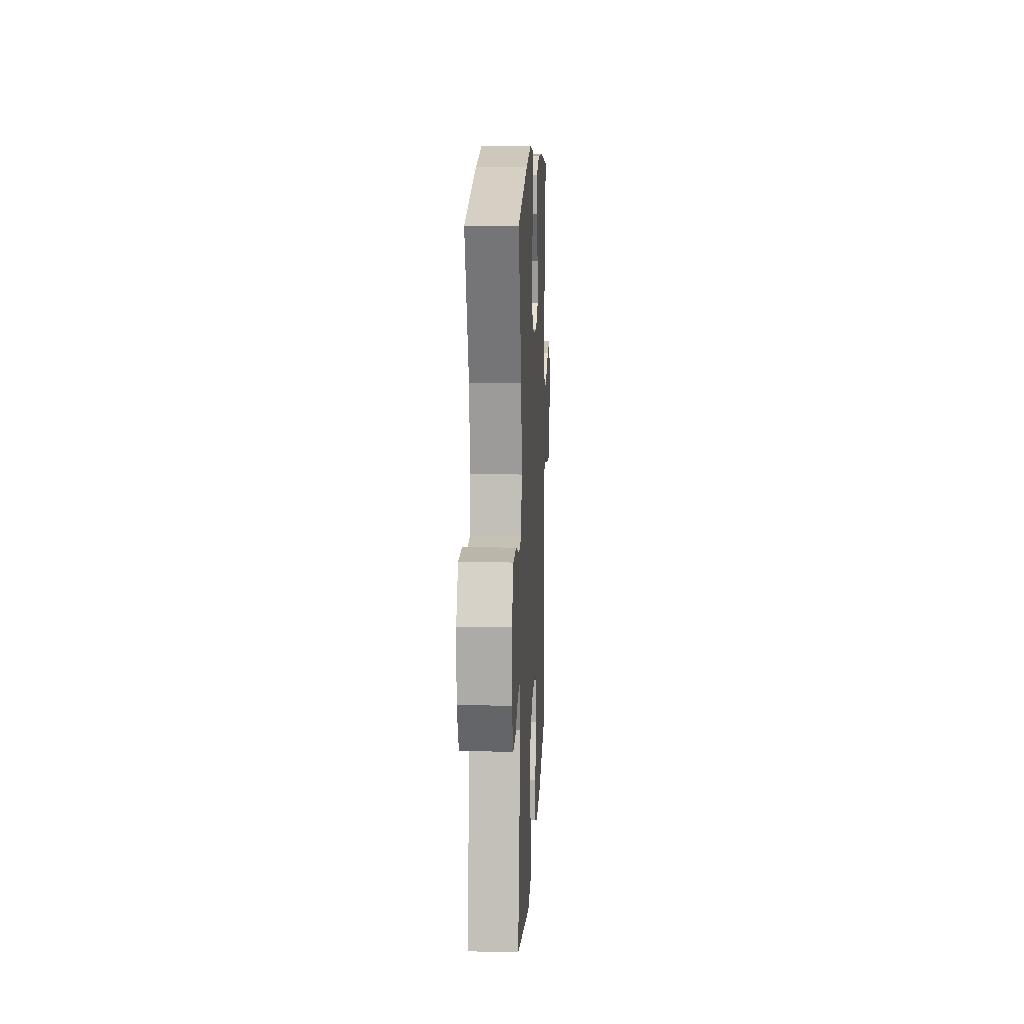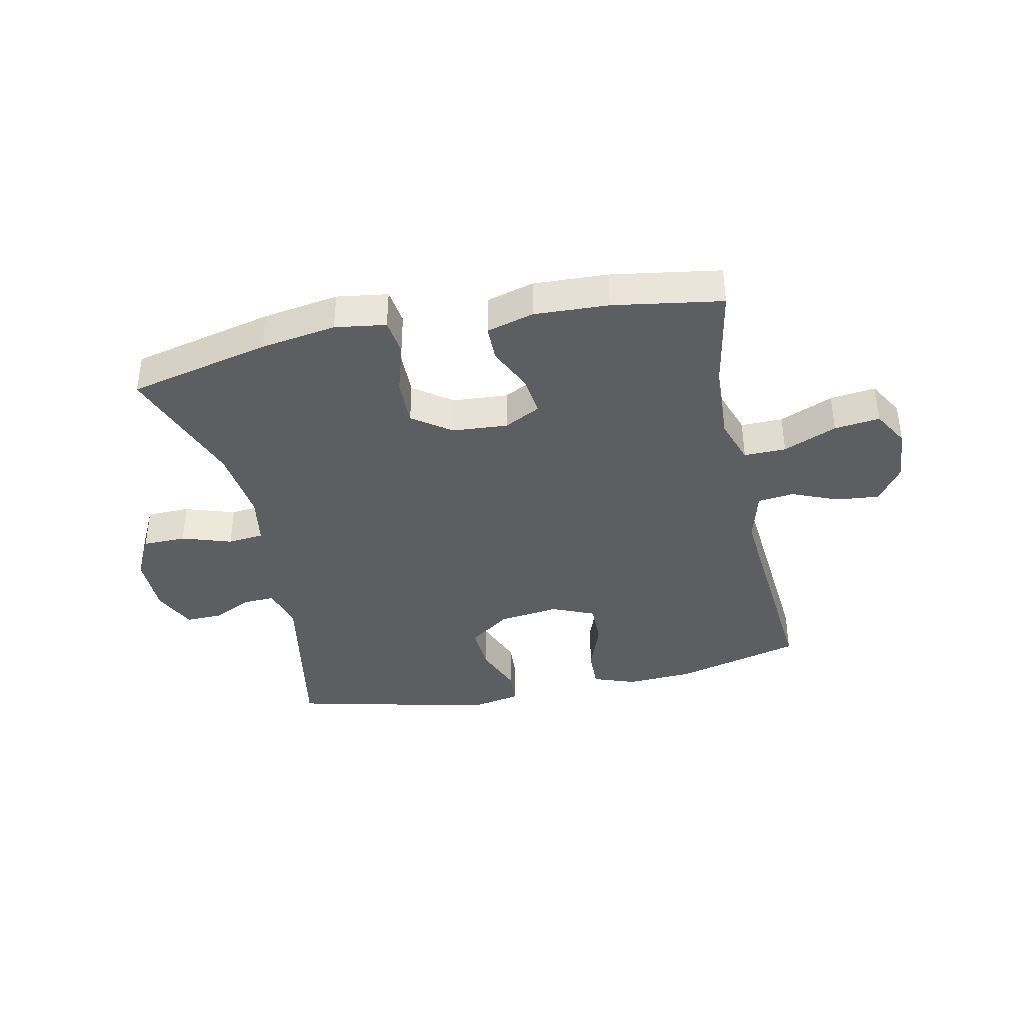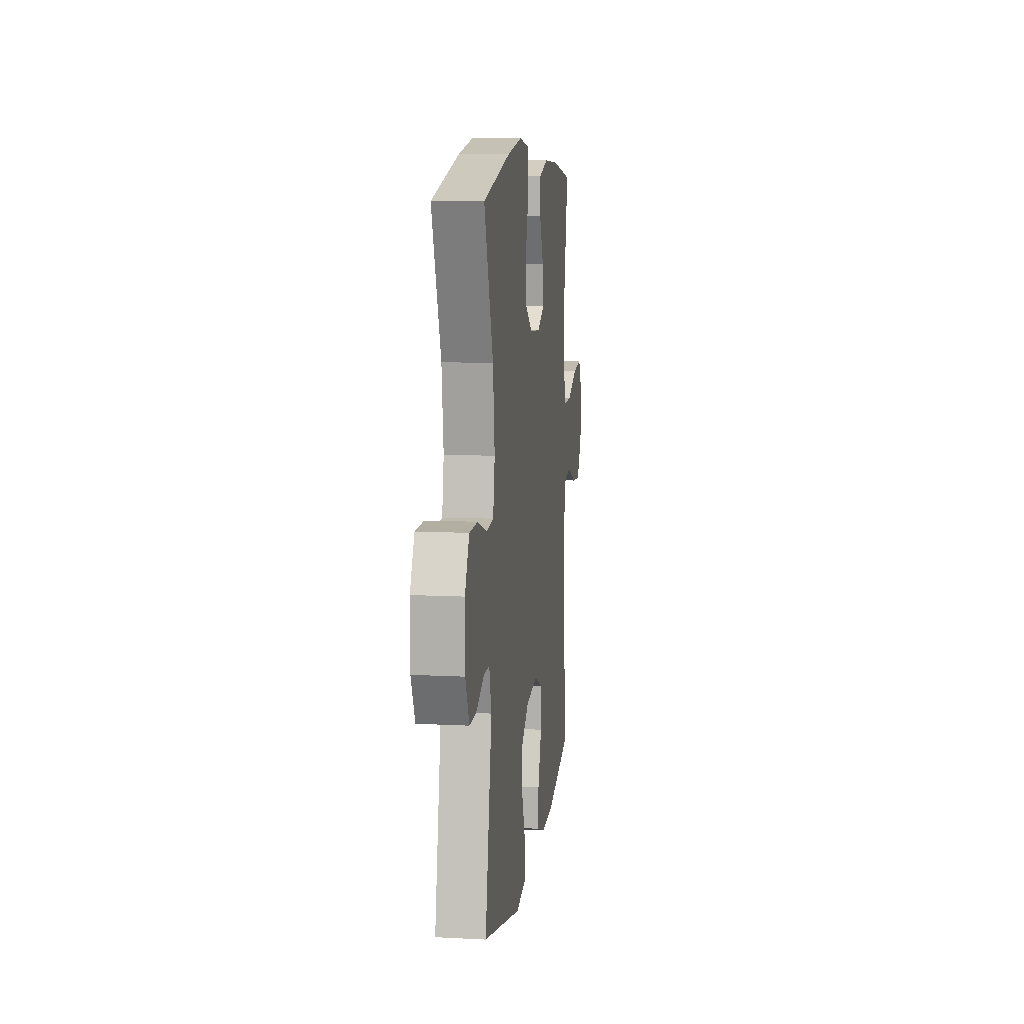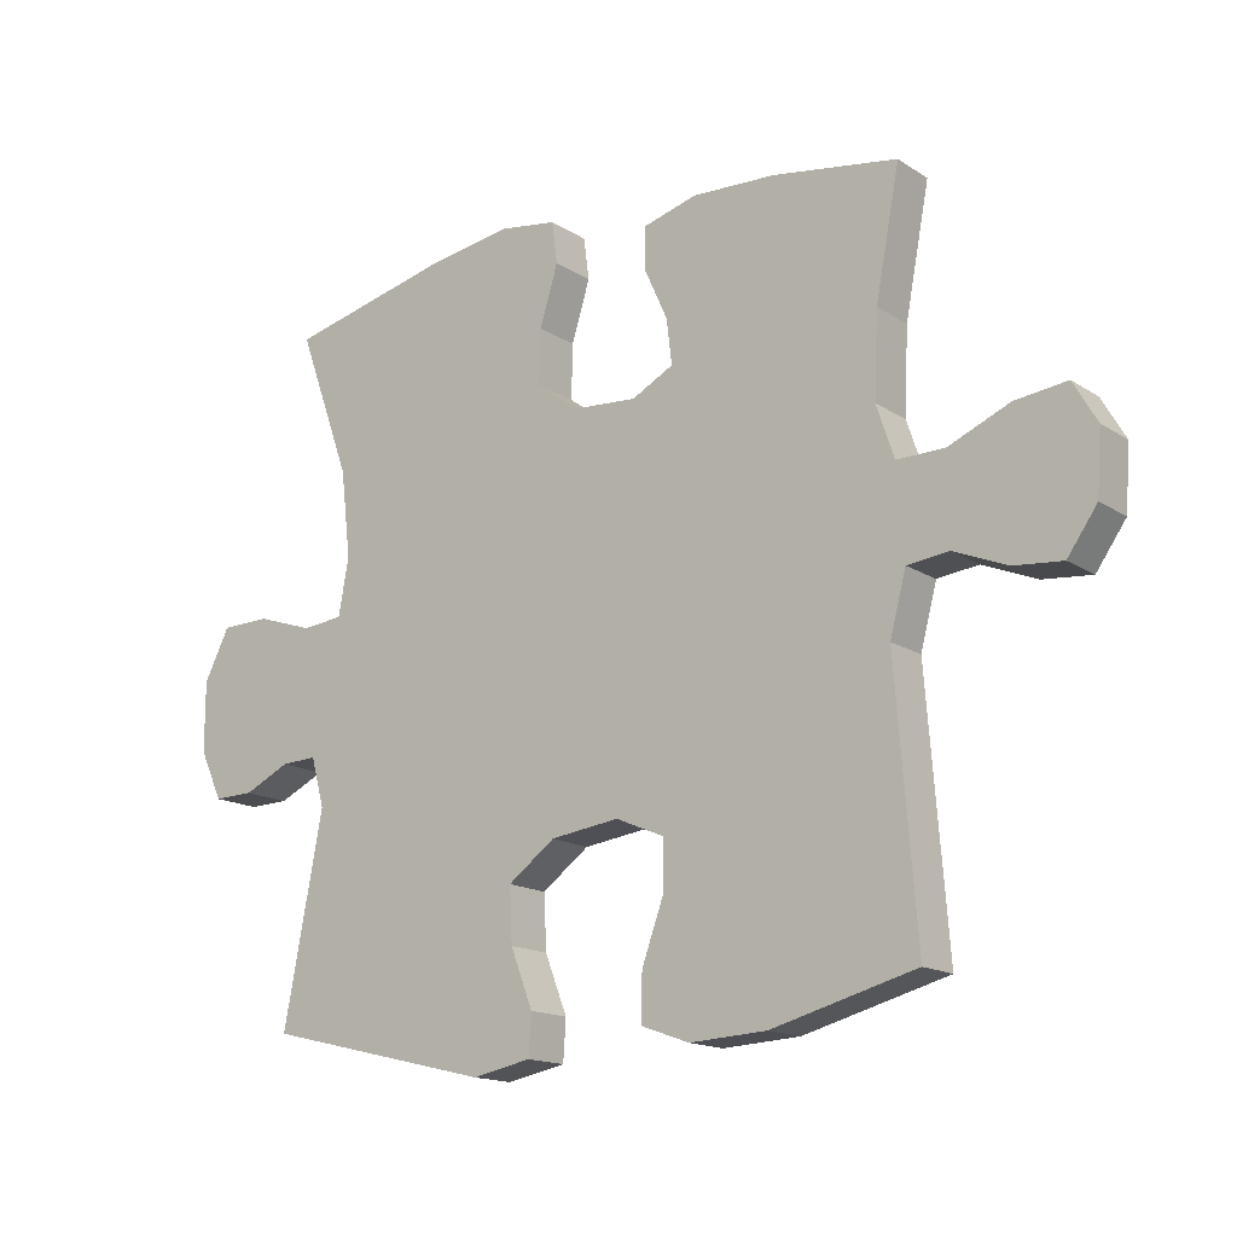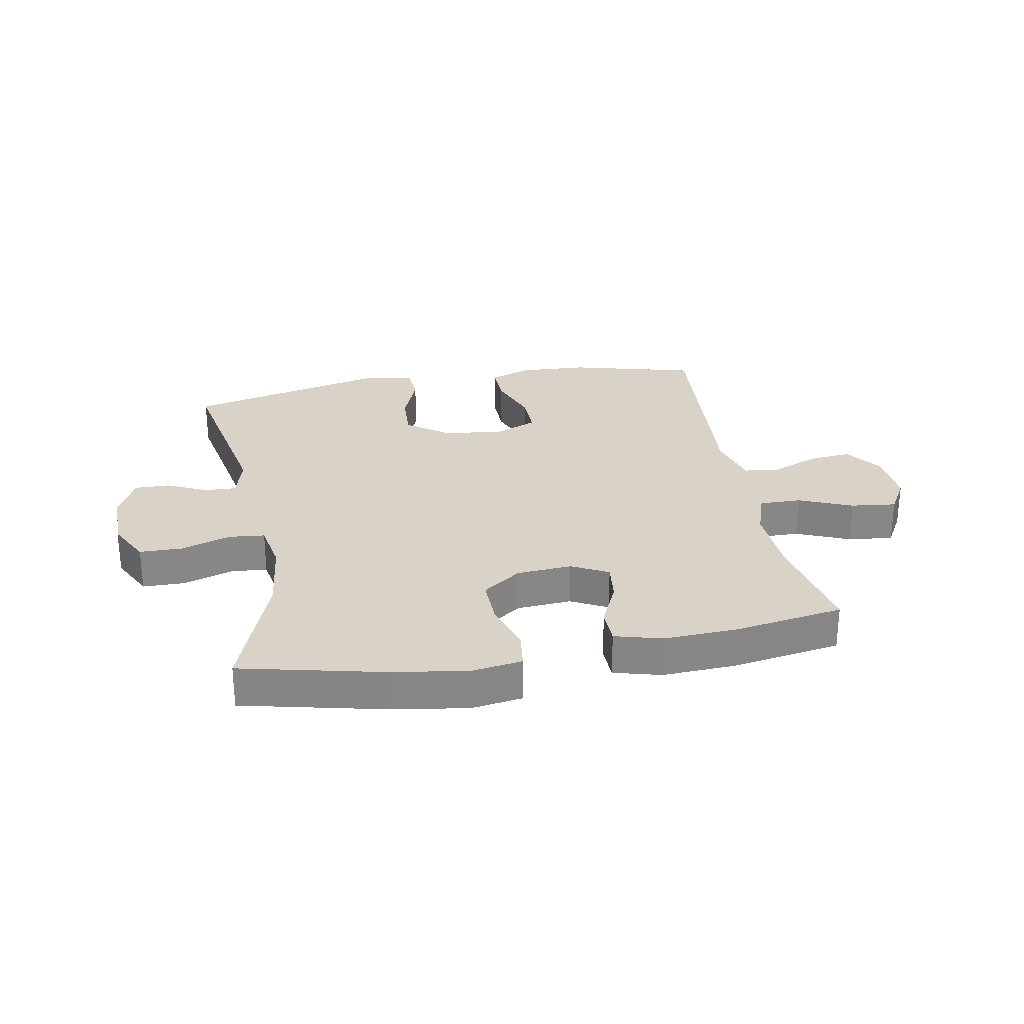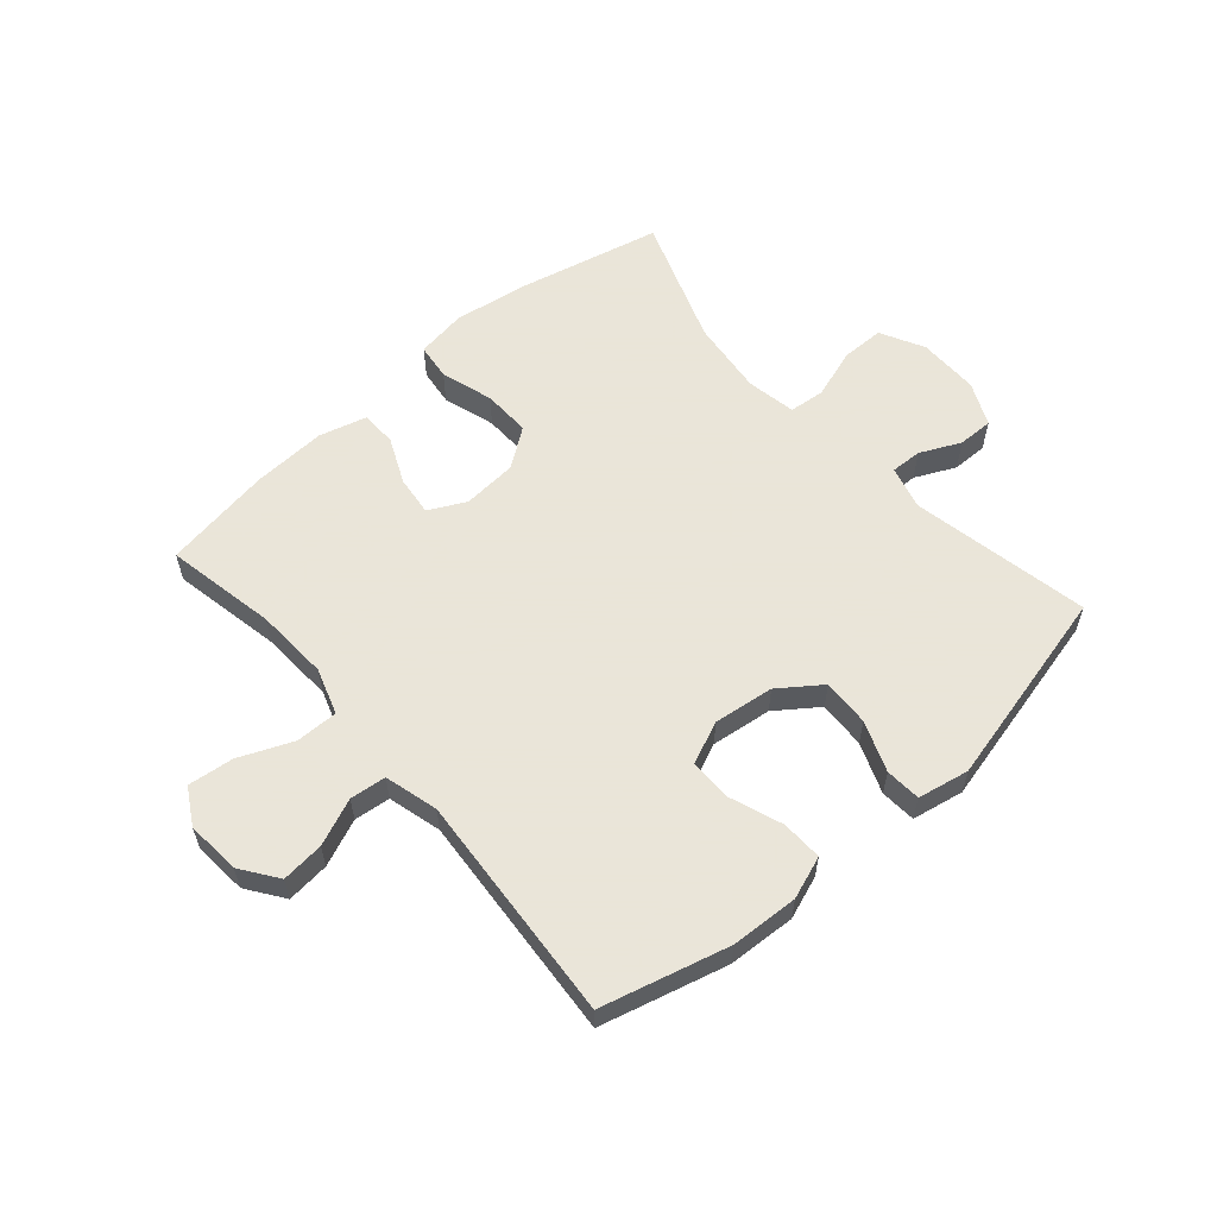
<metadata>
{"format":"obj","ext":"obj","renderer":"f3d","projection":"perspective","resolution":1024,"background":"white","views":[{"elev":13.2,"azim":-87.2,"up":"+Z"},{"elev":-38.4,"azim":12.2,"up":"+Y"},{"elev":10.1,"azim":-82.5,"up":"+Z"},{"elev":-15.7,"azim":37.3,"up":"+Z"},{"elev":27.9,"azim":-10.4,"up":"+Y"},{"elev":58.6,"azim":138.9,"up":"+Y"}]}
</metadata>
<code>
v 0.5 0.07 0.5
v 0.464 0.07 0.313
v 0.458 0.07 0.189
v 0.484 0.07 0.111
v 0.555 0.07 0.112
v 0.645 0.07 0.15
v 0.722 0.07 0.159
v 0.757 0.07 0.098
v 0.75 0.07 0.006
v 0.706 0.07 -0.056
v 0.634 0.07 -0.049
v 0.555 0.07 -0.016
v 0.494 0.07 -0.023
v 0.47 0.07 -0.113
v 0.5 0.07 -0.5
v 0.287 0.07 -0.556
v 0.173 0.07 -0.562
v 0.101 0.07 -0.536
v 0.103 0.07 -0.467
v 0.135 0.07 -0.379
v 0.136 0.07 -0.306
v 0.064 0.07 -0.275
v -0.038 0.07 -0.288
v -0.108 0.07 -0.339
v -0.104 0.07 -0.419
v -0.071 0.07 -0.504
v -0.075 0.07 -0.564
v -0.162 0.07 -0.581
v -0.5 0.07 -0.5
v -0.442 0.07 -0.197
v -0.462 0.07 -0.124
v -0.515 0.07 -0.126
v -0.583 0.07 -0.158
v -0.643 0.07 -0.159
v -0.677 0.07 -0.086
v -0.677 0.07 0.017
v -0.639 0.07 0.091
v -0.566 0.07 0.092
v -0.482 0.07 0.064
v -0.421 0.07 0.07
v -0.406 0.07 0.154
v -0.421 0.07 0.282
v -0.5 0.07 0.5
v -0.261 0.07 0.555
v -0.132 0.07 0.575
v -0.046 0.07 0.562
v -0.038 0.07 0.5
v -0.065 0.07 0.412
v -0.067 0.07 0.331
v -0.002 0.07 0.284
v 0.091 0.07 0.277
v 0.153 0.07 0.309
v 0.145 0.07 0.376
v 0.11 0.07 0.453
v 0.111 0.07 0.514
v 0.191 0.07 0.536
v 0.316 0.07 0.53
v 0.5 0 0.5
v 0.464 0 0.313
v 0.458 0 0.189
v 0.484 0 0.111
v 0.555 0 0.112
v 0.645 0 0.15
v 0.722 0 0.159
v 0.757 0 0.098
v 0.75 0 0.006
v 0.706 0 -0.056
v 0.634 0 -0.049
v 0.555 0 -0.016
v 0.494 0 -0.023
v 0.47 0 -0.113
v 0.5 0 -0.5
v 0.287 0 -0.556
v 0.173 0 -0.562
v 0.101 0 -0.536
v 0.103 0 -0.467
v 0.135 0 -0.379
v 0.136 0 -0.306
v 0.064 0 -0.275
v -0.038 0 -0.288
v -0.108 0 -0.339
v -0.104 0 -0.419
v -0.071 0 -0.504
v -0.075 0 -0.564
v -0.162 0 -0.581
v -0.5 0 -0.5
v -0.442 0 -0.197
v -0.462 0 -0.124
v -0.515 0 -0.126
v -0.583 0 -0.158
v -0.643 0 -0.159
v -0.677 0 -0.086
v -0.677 0 0.017
v -0.639 0 0.091
v -0.566 0 0.092
v -0.482 0 0.064
v -0.421 0 0.07
v -0.406 0 0.154
v -0.421 0 0.282
v -0.5 0 0.5
v -0.261 0 0.555
v -0.132 0 0.575
v -0.046 0 0.562
v -0.038 0 0.5
v -0.065 0 0.412
v -0.067 0 0.331
v -0.002 0 0.284
v 0.091 0 0.277
v 0.153 0 0.309
v 0.145 0 0.376
v 0.11 0 0.453
v 0.111 0 0.514
v 0.191 0 0.536
v 0.316 0 0.53
f 57 1 2
f 56 57 2
f 55 56 2
f 54 55 2
f 53 54 2
f 52 53 2 3
f 51 52 3 4
f 50 51 4
f 46 47 48
f 45 46 48
f 44 45 48
f 43 44 48
f 42 43 48
f 41 42 48 49
f 40 41 49 50
f 37 38 39
f 36 37 39
f 35 36 39
f 34 35 39
f 33 34 39
f 32 33 39
f 31 32 39 40
f 40 50 4
f 31 40 4
f 30 31 4
f 28 29 30
f 27 28 30
f 26 27 30
f 25 26 30
f 18 19 20
f 17 18 20
f 16 17 20
f 15 16 20
f 14 15 20
f 13 14 20 21
f 10 11 12
f 9 10 12
f 8 9 12
f 7 8 12
f 6 7 12
f 5 6 12
f 5 12 13
f 13 21 22
f 5 13 22
f 4 5 22
f 24 25 30
f 23 24 30 4
f 4 22 23
f 59 58 114
f 59 114 113
f 59 113 112
f 59 112 111
f 59 111 110
f 60 59 110 109
f 61 60 109 108
f 61 108 107
f 105 104 103
f 105 103 102
f 105 102 101
f 105 101 100
f 105 100 99
f 106 105 99 98
f 107 106 98 97
f 96 95 94
f 96 94 93
f 96 93 92
f 96 92 91
f 96 91 90
f 96 90 89
f 97 96 89 88
f 61 107 97
f 61 97 88
f 61 88 87
f 87 86 85
f 87 85 84
f 87 84 83
f 87 83 82
f 77 76 75
f 77 75 74
f 77 74 73
f 77 73 72
f 77 72 71
f 78 77 71 70
f 69 68 67
f 69 67 66
f 69 66 65
f 69 65 64
f 69 64 63
f 69 63 62
f 70 69 62
f 79 78 70
f 79 70 62
f 79 62 61
f 87 82 81
f 61 87 81 80
f 80 79 61
f 1 58 59 2
f 2 59 60 3
f 3 60 61 4
f 4 61 62 5
f 5 62 63 6
f 6 63 64 7
f 7 64 65 8
f 8 65 66 9
f 9 66 67 10
f 10 67 68 11
f 11 68 69 12
f 12 69 70 13
f 13 70 71 14
f 14 71 72 15
f 15 72 73 16
f 16 73 74 17
f 17 74 75 18
f 18 75 76 19
f 19 76 77 20
f 20 77 78 21
f 21 78 79 22
f 22 79 80 23
f 23 80 81 24
f 24 81 82 25
f 25 82 83 26
f 26 83 84 27
f 27 84 85 28
f 28 85 86 29
f 29 86 87 30
f 30 87 88 31
f 31 88 89 32
f 32 89 90 33
f 33 90 91 34
f 34 91 92 35
f 35 92 93 36
f 36 93 94 37
f 37 94 95 38
f 38 95 96 39
f 39 96 97 40
f 40 97 98 41
f 41 98 99 42
f 42 99 100 43
f 43 100 101 44
f 44 101 102 45
f 45 102 103 46
f 46 103 104 47
f 47 104 105 48
f 48 105 106 49
f 49 106 107 50
f 50 107 108 51
f 51 108 109 52
f 52 109 110 53
f 53 110 111 54
f 54 111 112 55
f 55 112 113 56
f 56 113 114 57
f 57 114 58 1

</code>
